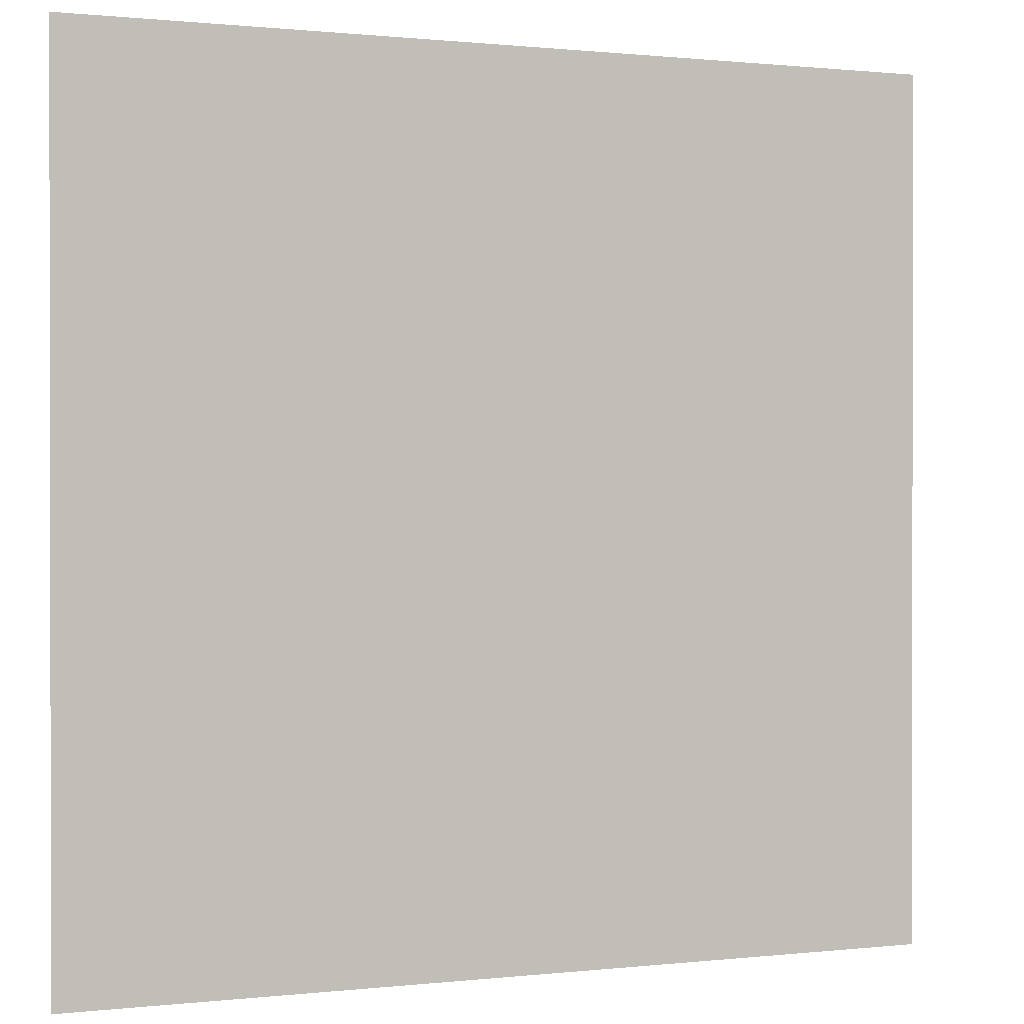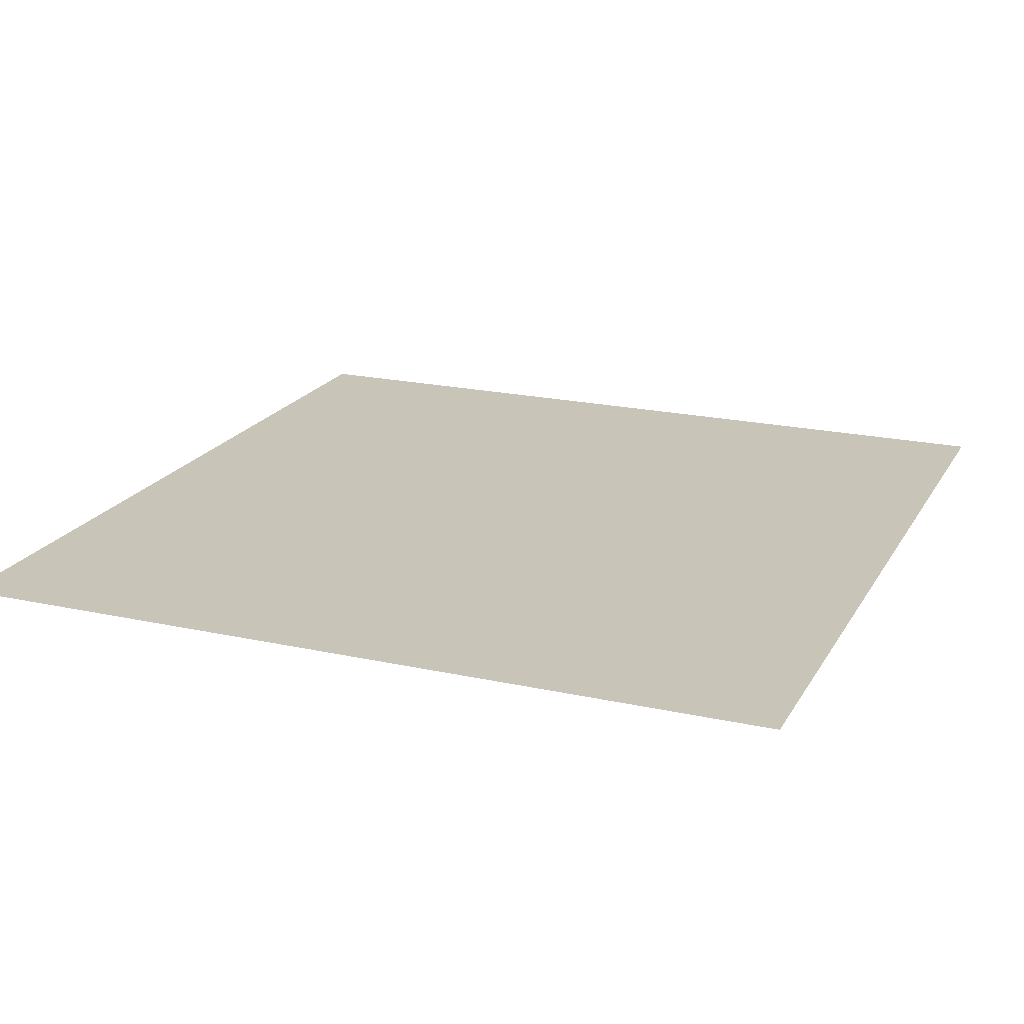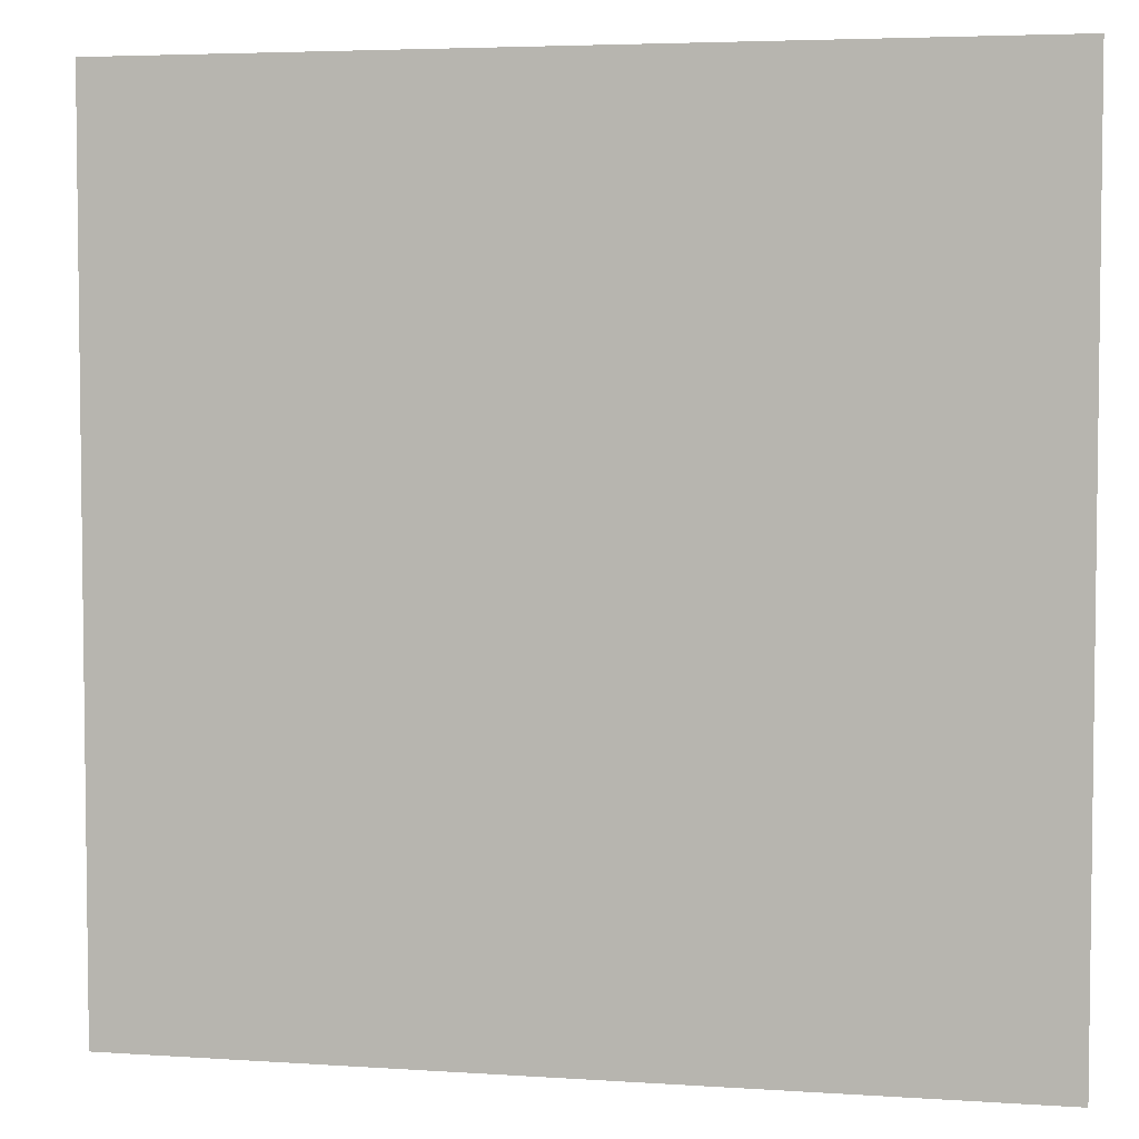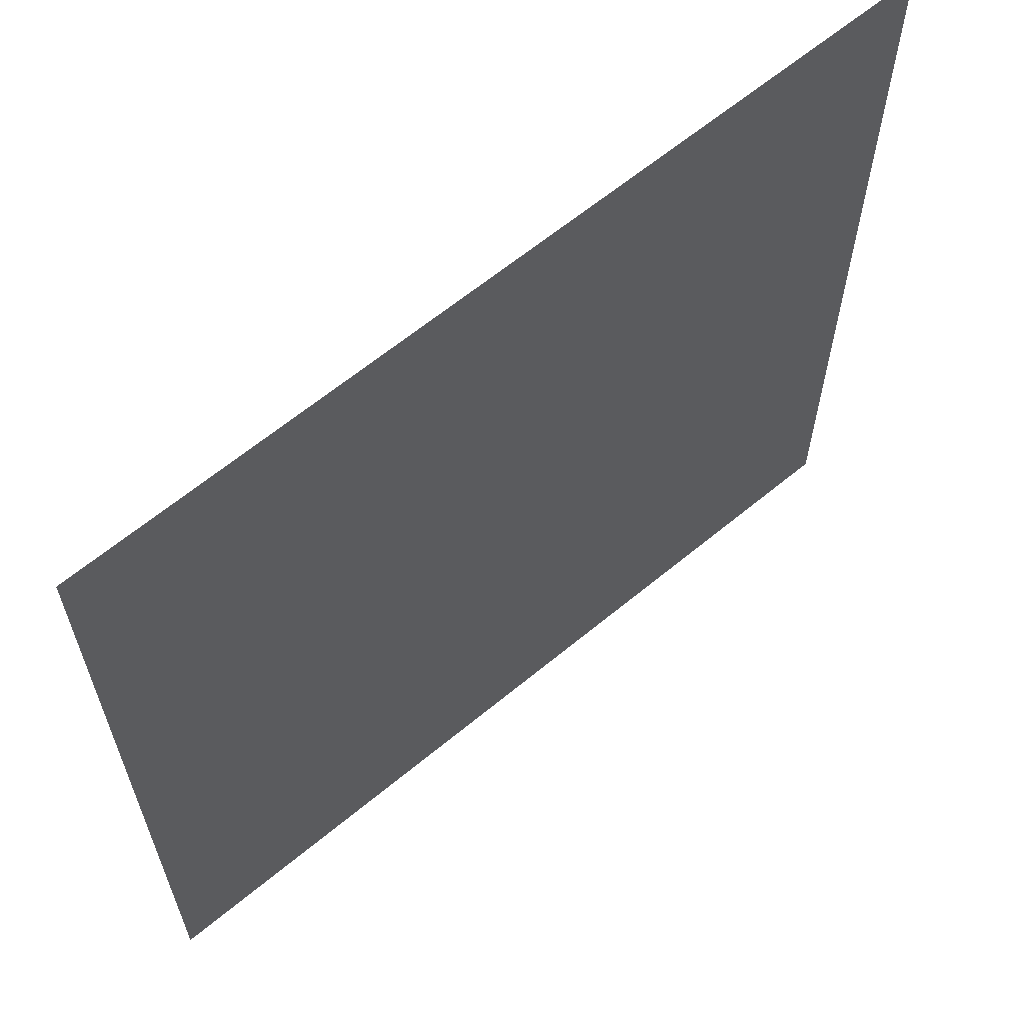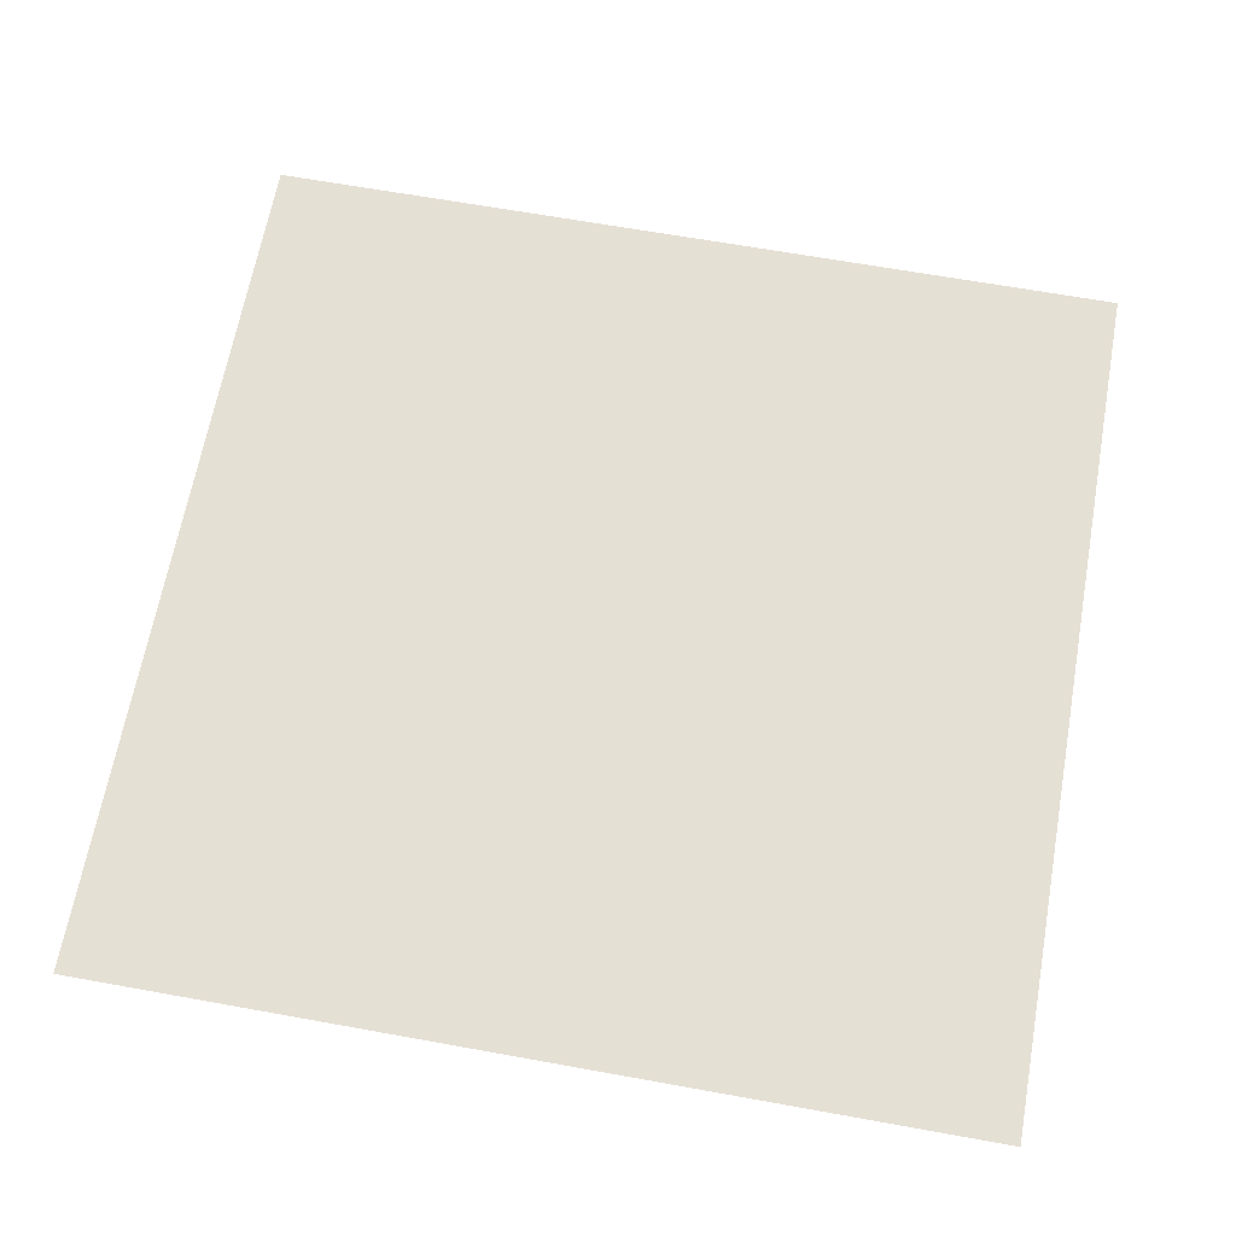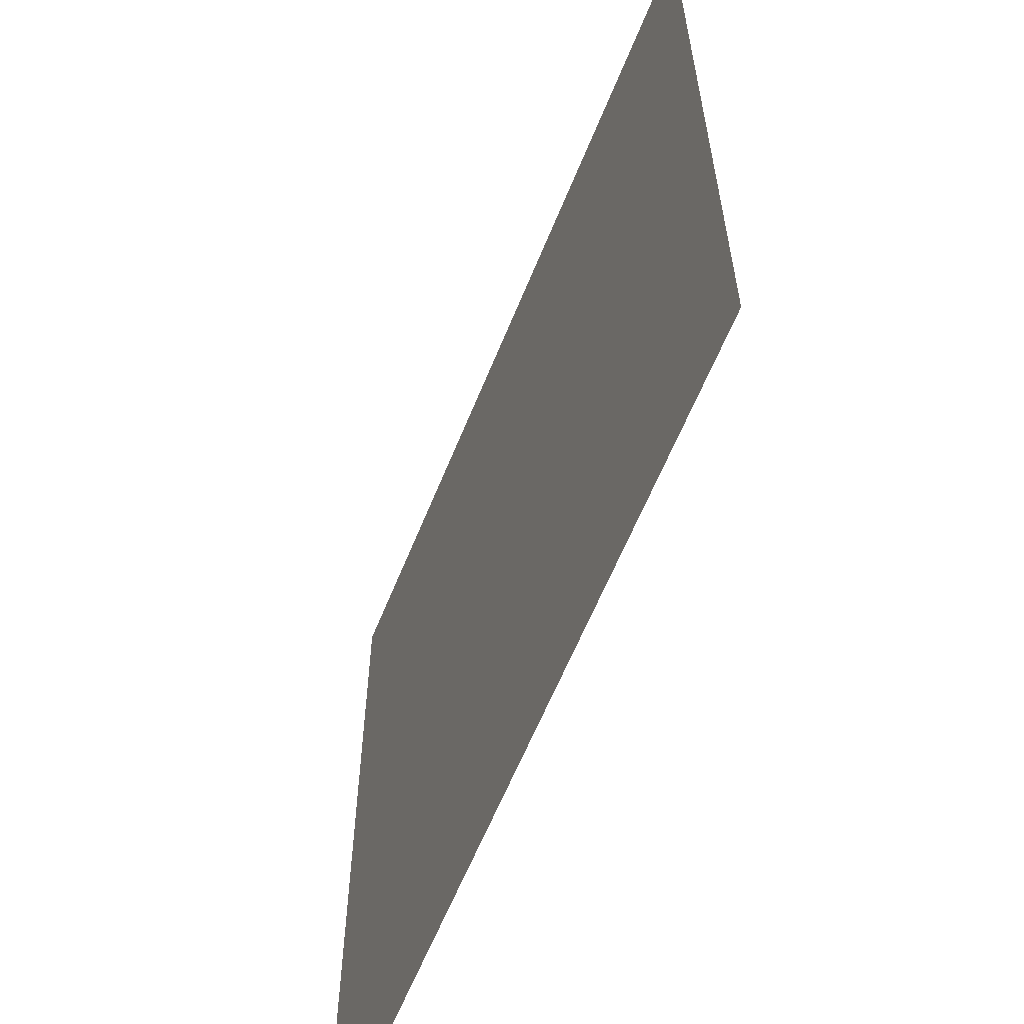
<metadata>
{"format":"obj","ext":"obj","renderer":"f3d","projection":"perspective","resolution":1024,"background":"white","views":[{"elev":0.6,"azim":157.1,"up":"+Y"},{"elev":20.1,"azim":-157.9,"up":"+Z"},{"elev":4.5,"azim":12.3,"up":"+Y"},{"elev":63.4,"azim":-39.9,"up":"+Y"},{"elev":65.5,"azim":-79.7,"up":"+Z"},{"elev":-61.3,"azim":68.1,"up":"+Y"}]}
</metadata>
<code>
o Tile0000
v -5 5 -0.75
v -5 -5 -0.75
v 5 5 -0.75
v 5 -5 -0.75
f 3 1 4
f 2 4 1

</code>
